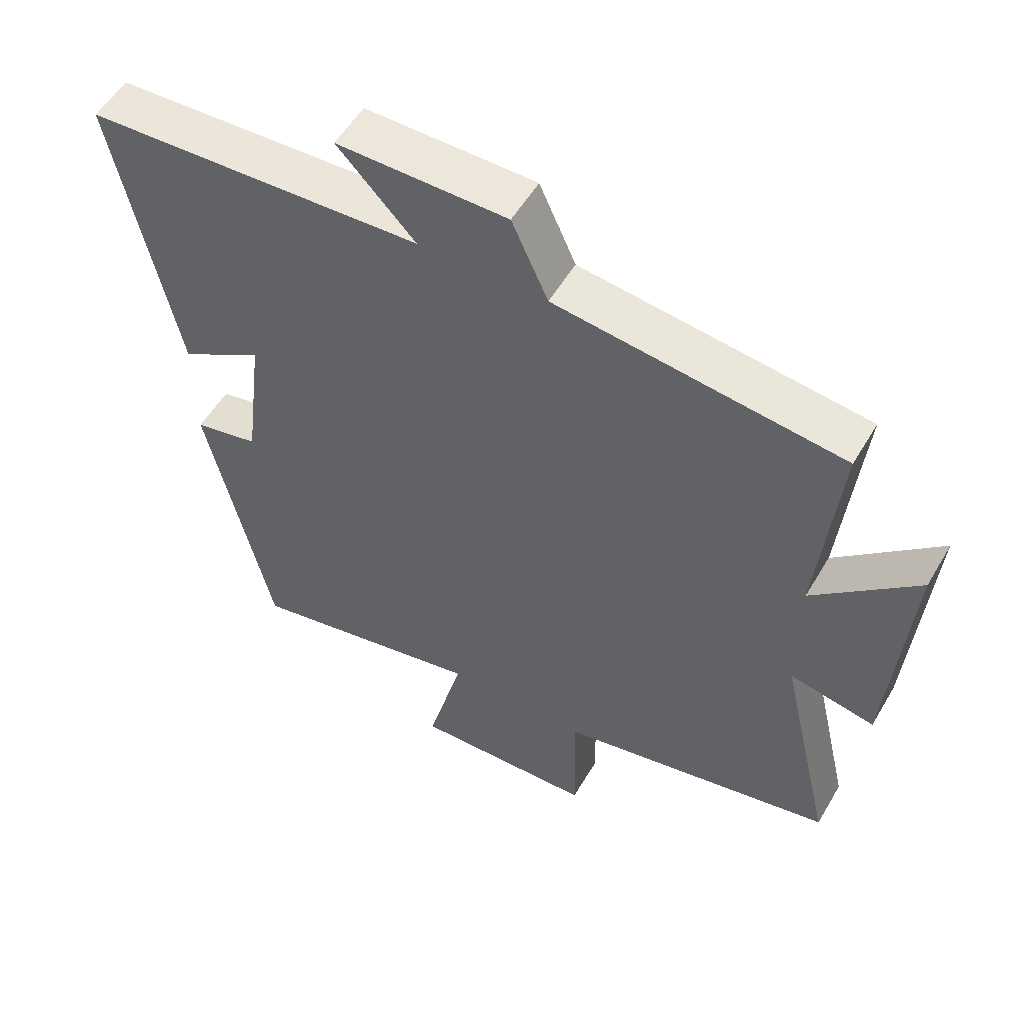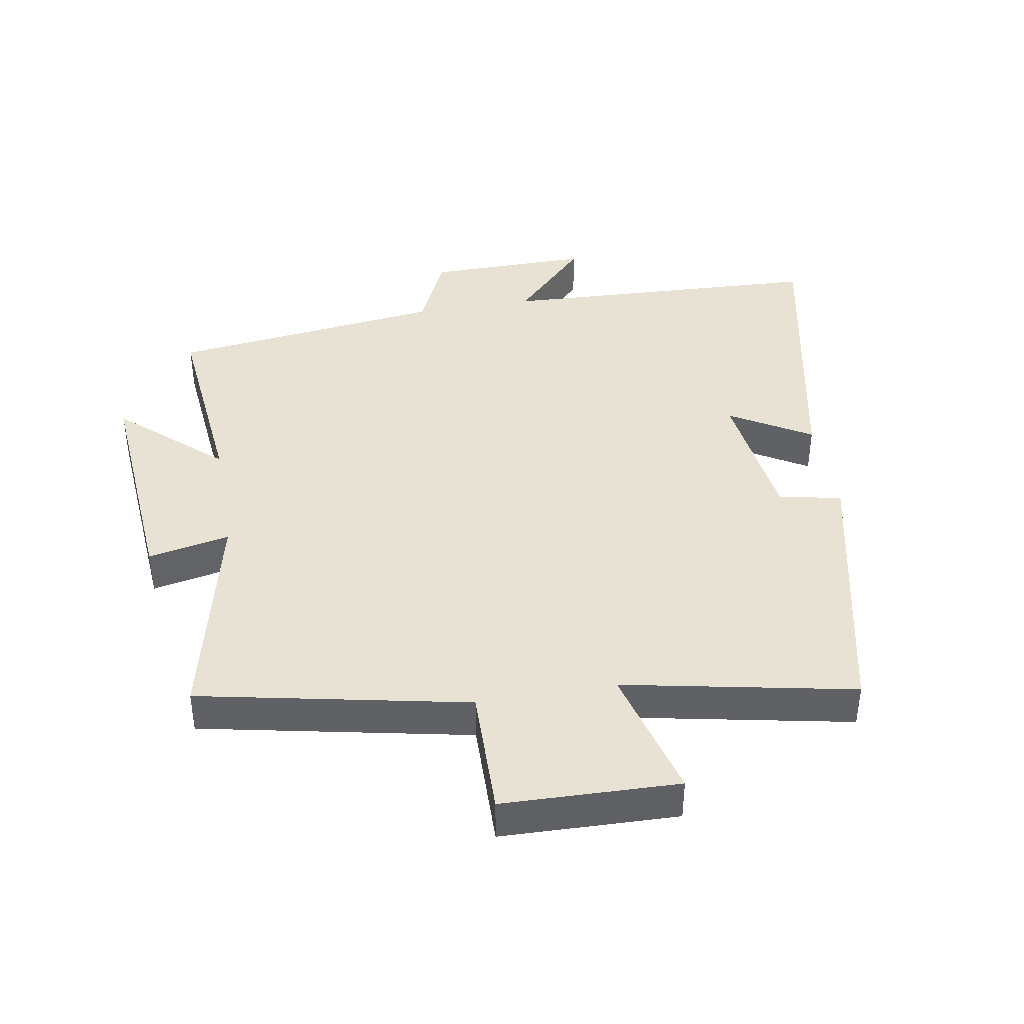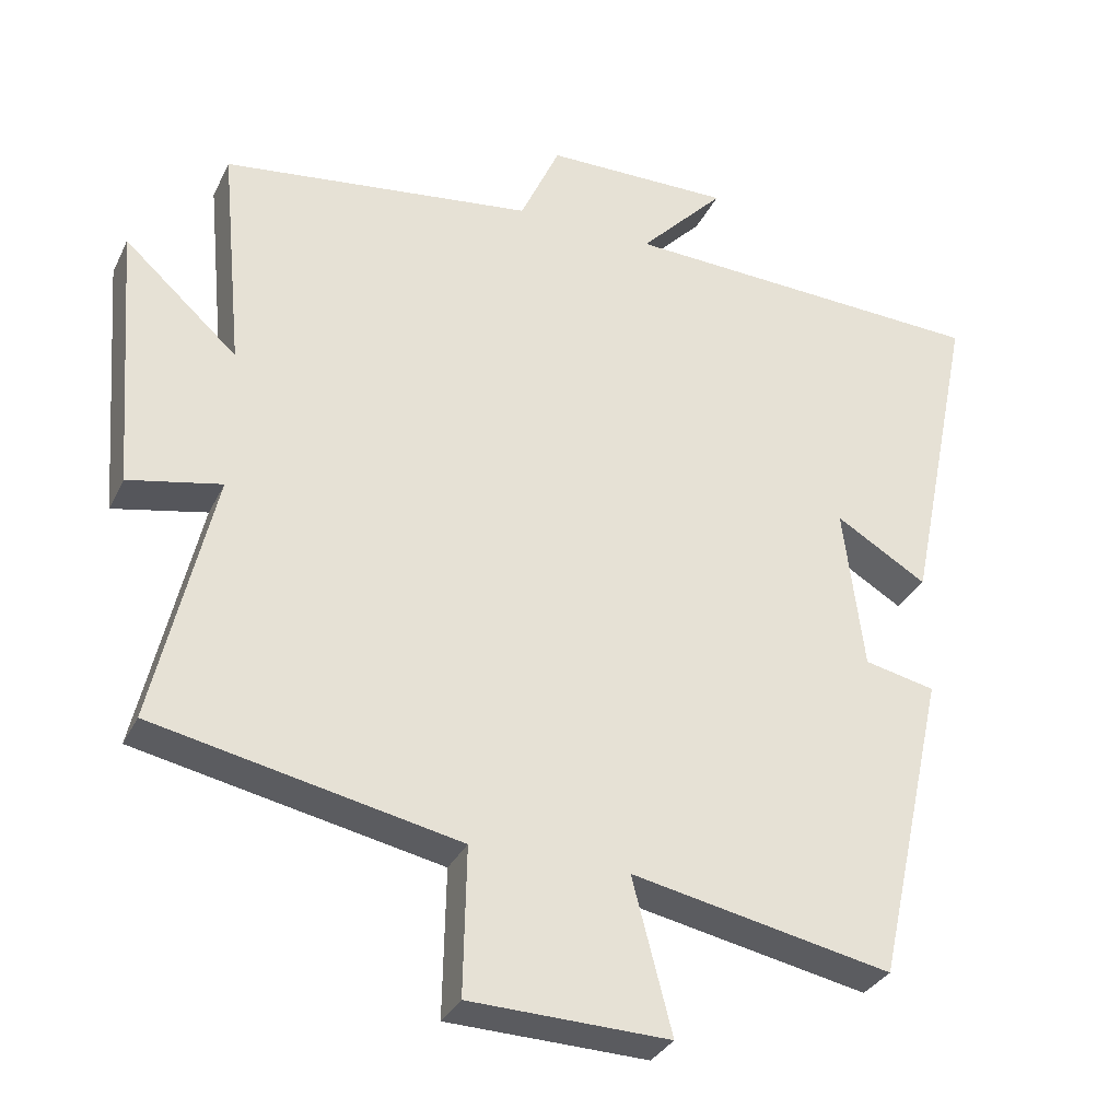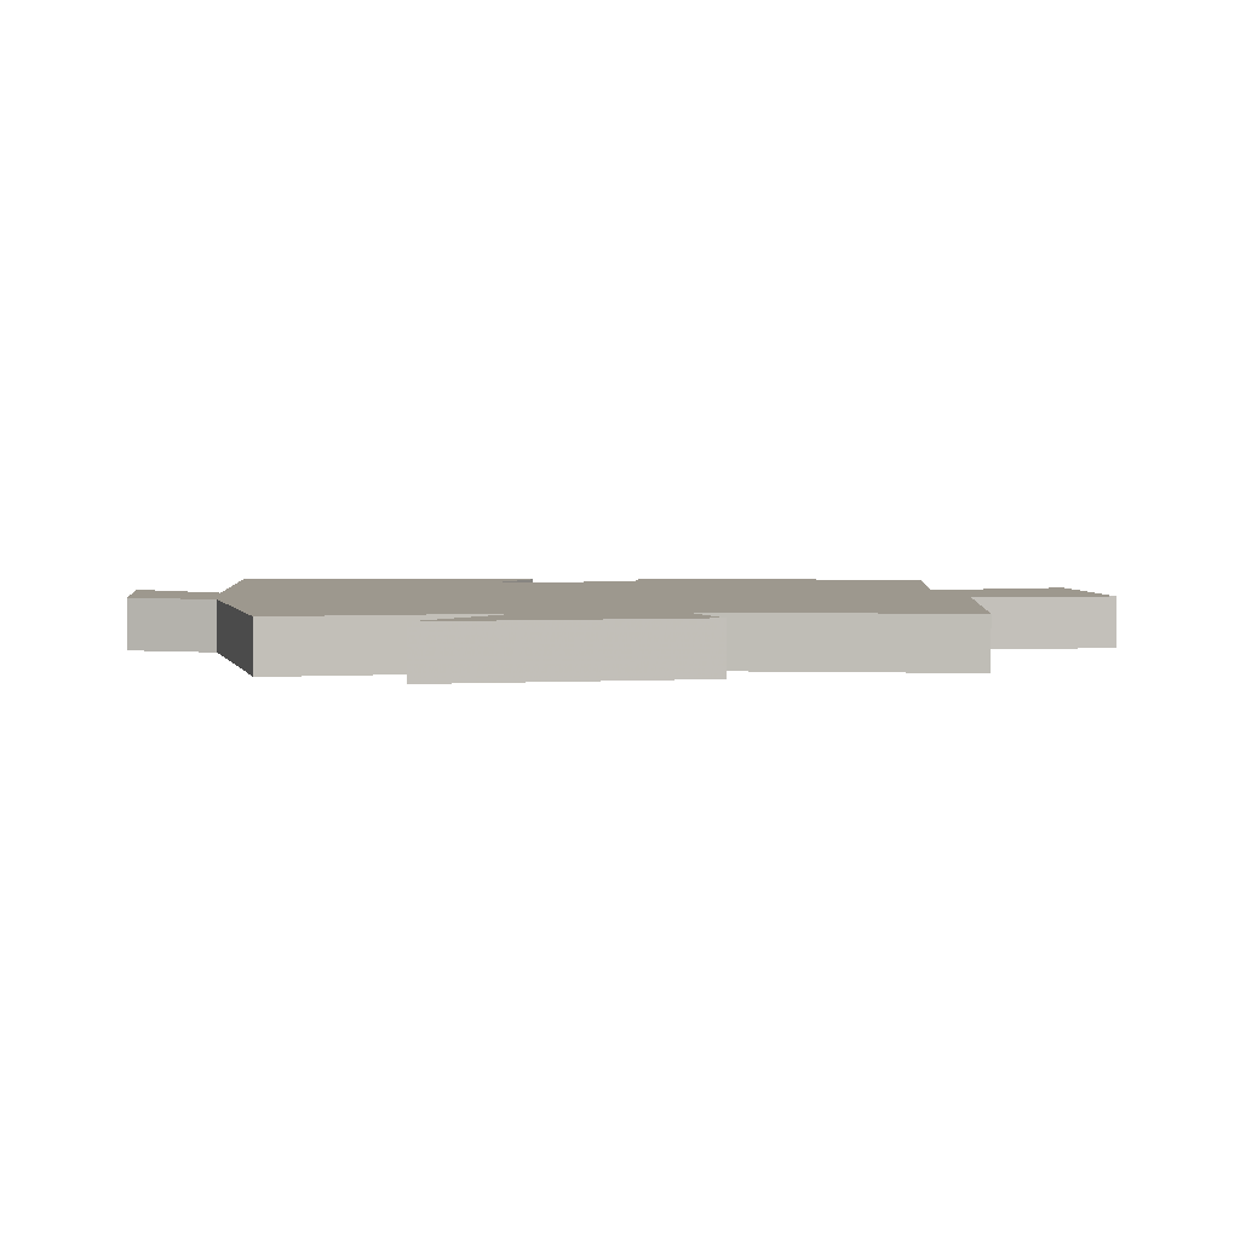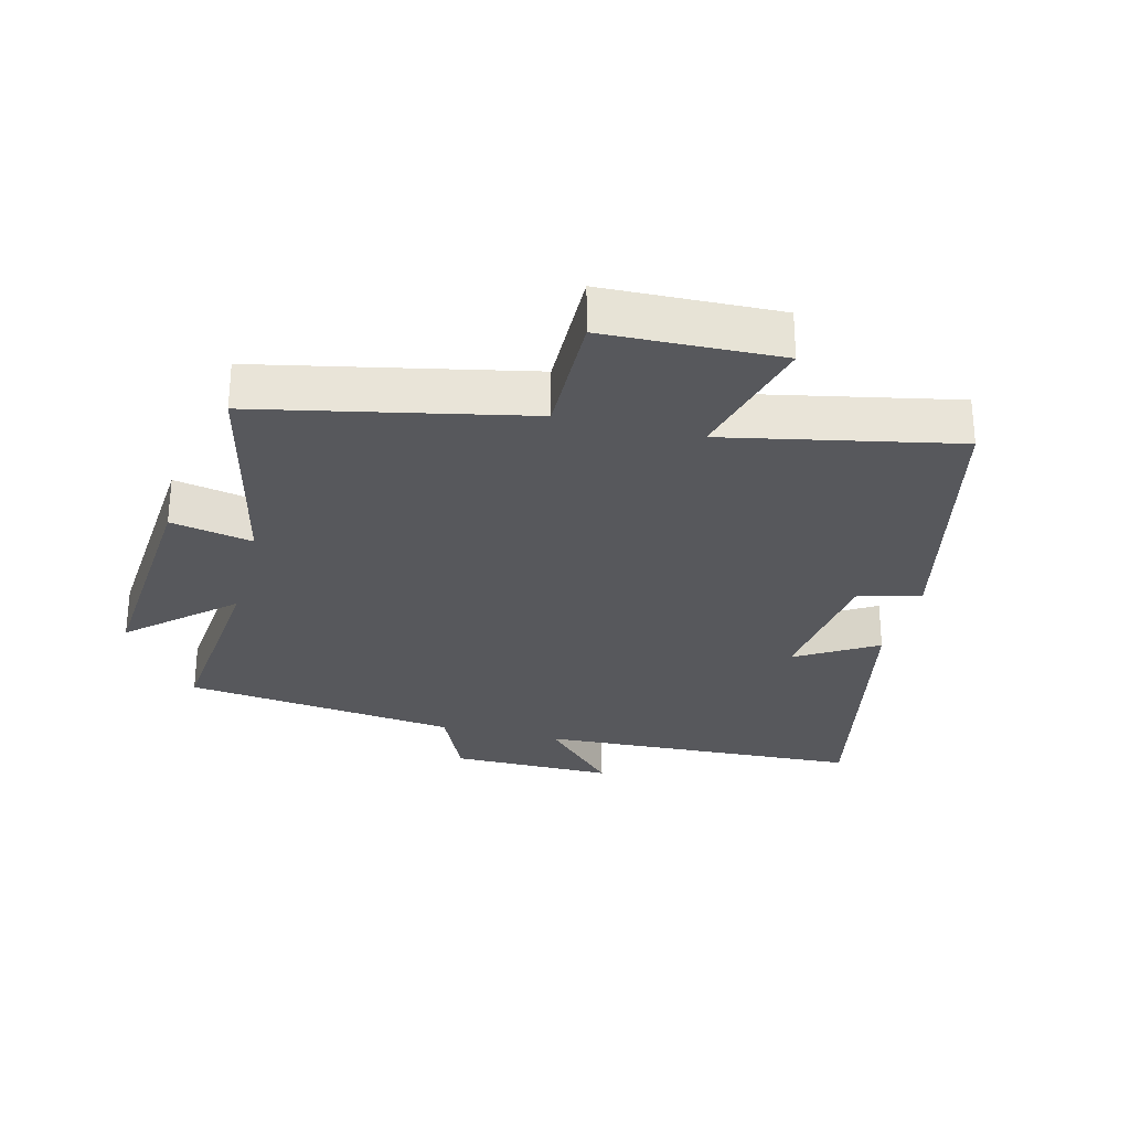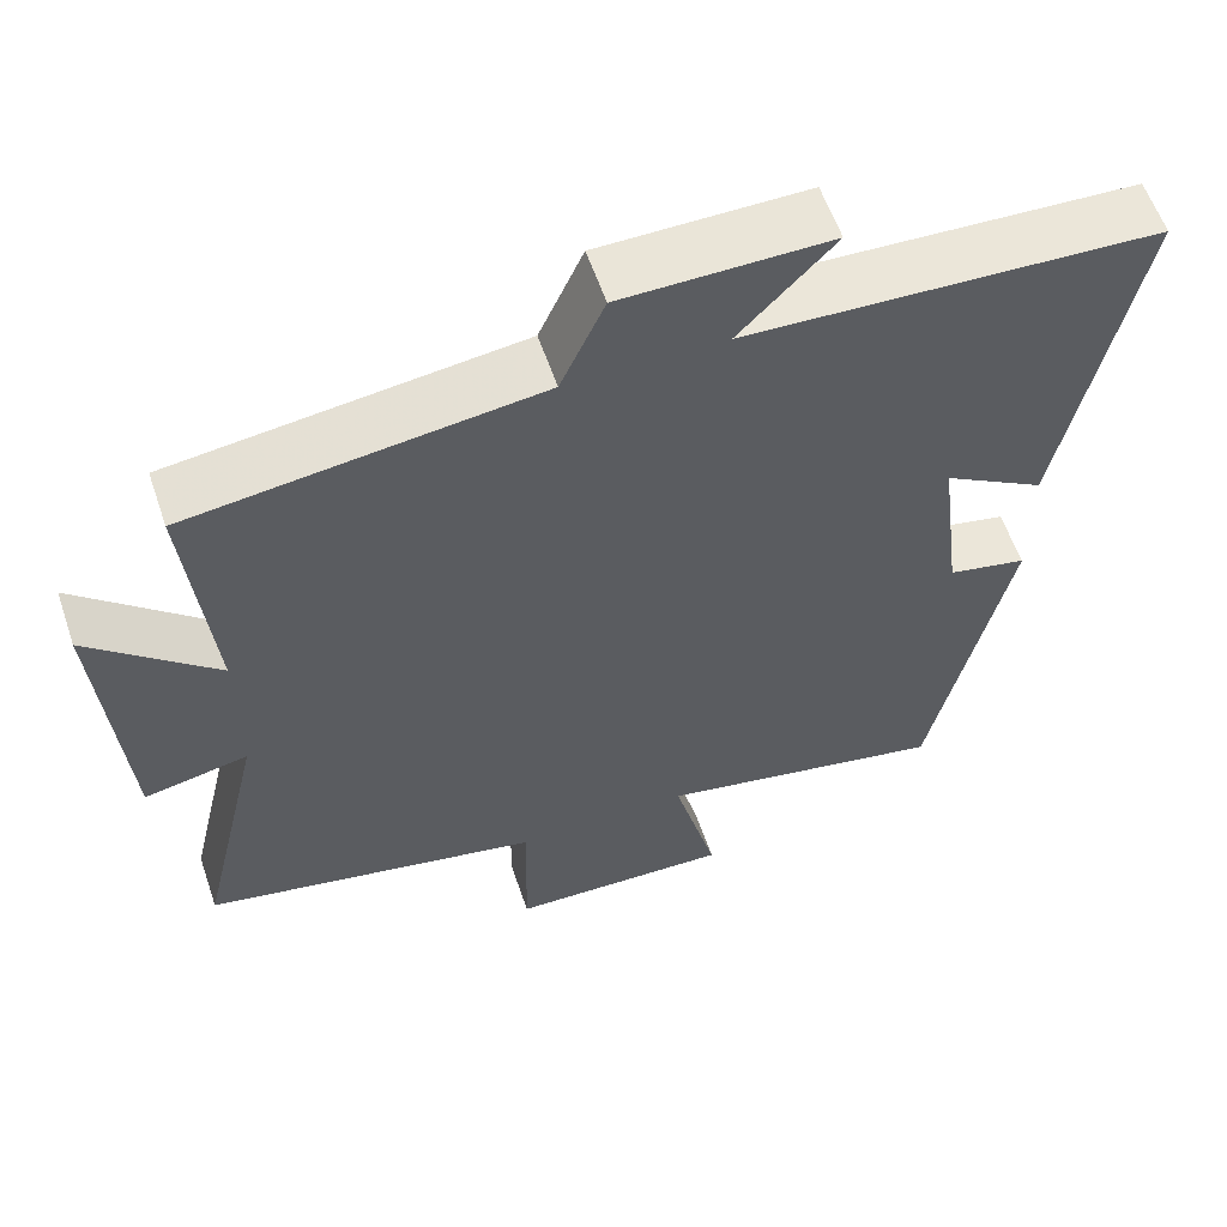
<metadata>
{"format":"obj","ext":"obj","renderer":"f3d","projection":"perspective","resolution":1024,"background":"white","views":[{"elev":54.3,"azim":30.0,"up":"+Z"},{"elev":40.7,"azim":170.1,"up":"+Y"},{"elev":-32.1,"azim":157.4,"up":"+Z"},{"elev":3.2,"azim":82.8,"up":"+Y"},{"elev":-28.5,"azim":165.8,"up":"+Y"},{"elev":58.6,"azim":161.2,"up":"+Z"}]}
</metadata>
<code>
v 0.581 0.07 -0.414
v 0.166 0.07 -0.5
v 0.17 0.07 -0.701
v -0.102 0.07 -0.709
v -0.048 0.07 -0.5
v -0.404 0.07 -0.572
v -0.5 0.07 -0.142
v -0.403 0.07 -0.121
v -0.375 0.07 0.103
v -0.5 0.07 0.028
v -0.592 0.07 0.477
v -0.088 0.07 0.5
v -0.204 0.07 0.622
v 0.05 0.07 0.62
v 0.104 0.07 0.5
v 0.53 0.07 0.446
v 0.5 0.07 0.135
v 0.655 0.07 0.275
v 0.627 0.07 -0.091
v 0.5 0.07 -0.065
v 0.581 0 -0.414
v 0.166 0 -0.5
v 0.17 0 -0.701
v -0.102 0 -0.709
v -0.048 0 -0.5
v -0.404 0 -0.572
v -0.5 0 -0.142
v -0.403 0 -0.121
v -0.375 0 0.103
v -0.5 0 0.028
v -0.592 0 0.477
v -0.088 0 0.5
v -0.204 0 0.622
v 0.05 0 0.62
v 0.104 0 0.5
v 0.53 0 0.446
v 0.5 0 0.135
v 0.655 0 0.275
v 0.627 0 -0.091
v 0.5 0 -0.065
f 17 18 19 20
f 15 16 17
f 15 17 20
f 12 13 14 15
f 9 10 11 12
f 8 9 12 15
f 5 6 7 8
f 5 8 15 20
f 2 3 4 5
f 1 2 5 20
f 40 39 38 37
f 37 36 35
f 40 37 35
f 35 34 33 32
f 32 31 30 29
f 35 32 29 28
f 28 27 26 25
f 40 35 28 25
f 25 24 23 22
f 40 25 22 21
f 1 21 22 2
f 2 22 23 3
f 3 23 24 4
f 4 24 25 5
f 5 25 26 6
f 6 26 27 7
f 7 27 28 8
f 8 28 29 9
f 9 29 30 10
f 10 30 31 11
f 11 31 32 12
f 12 32 33 13
f 13 33 34 14
f 14 34 35 15
f 15 35 36 16
f 16 36 37 17
f 17 37 38 18
f 18 38 39 19
f 19 39 40 20
f 20 40 21 1

</code>
